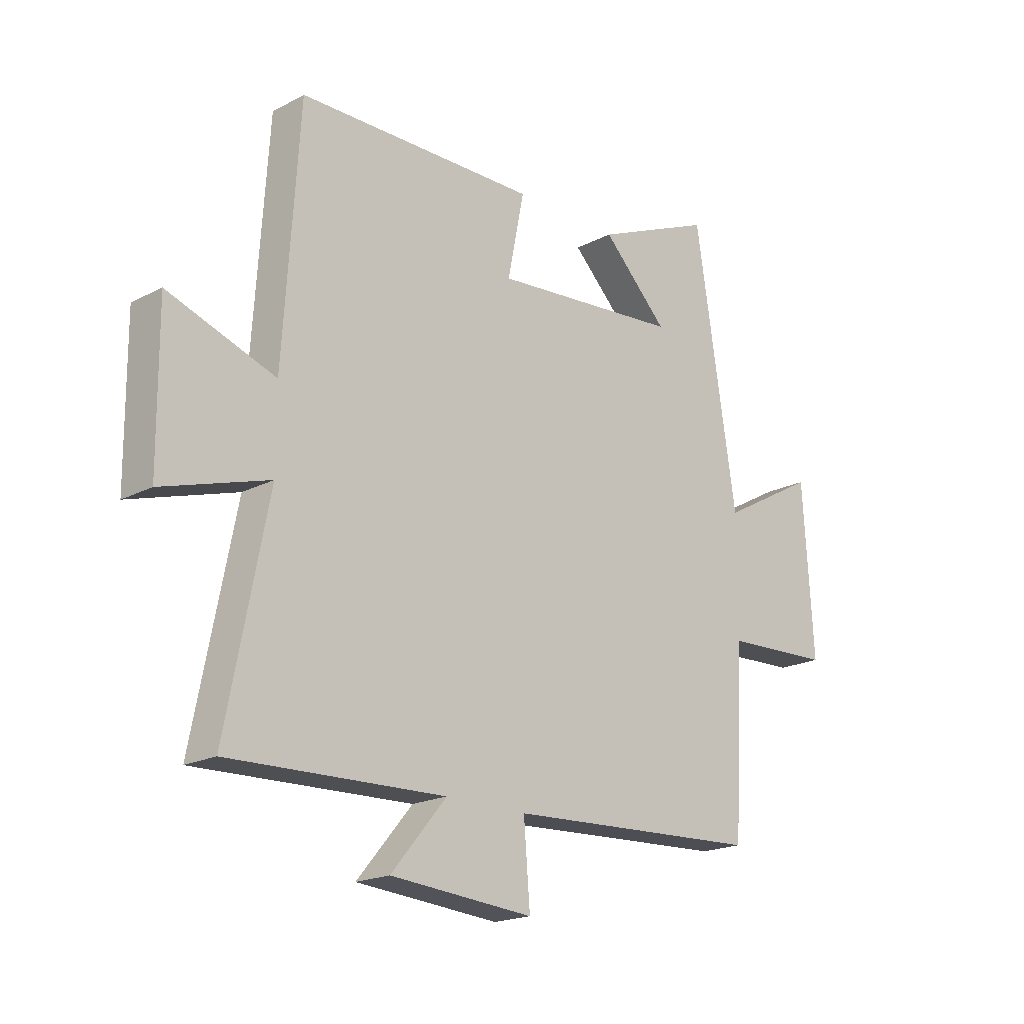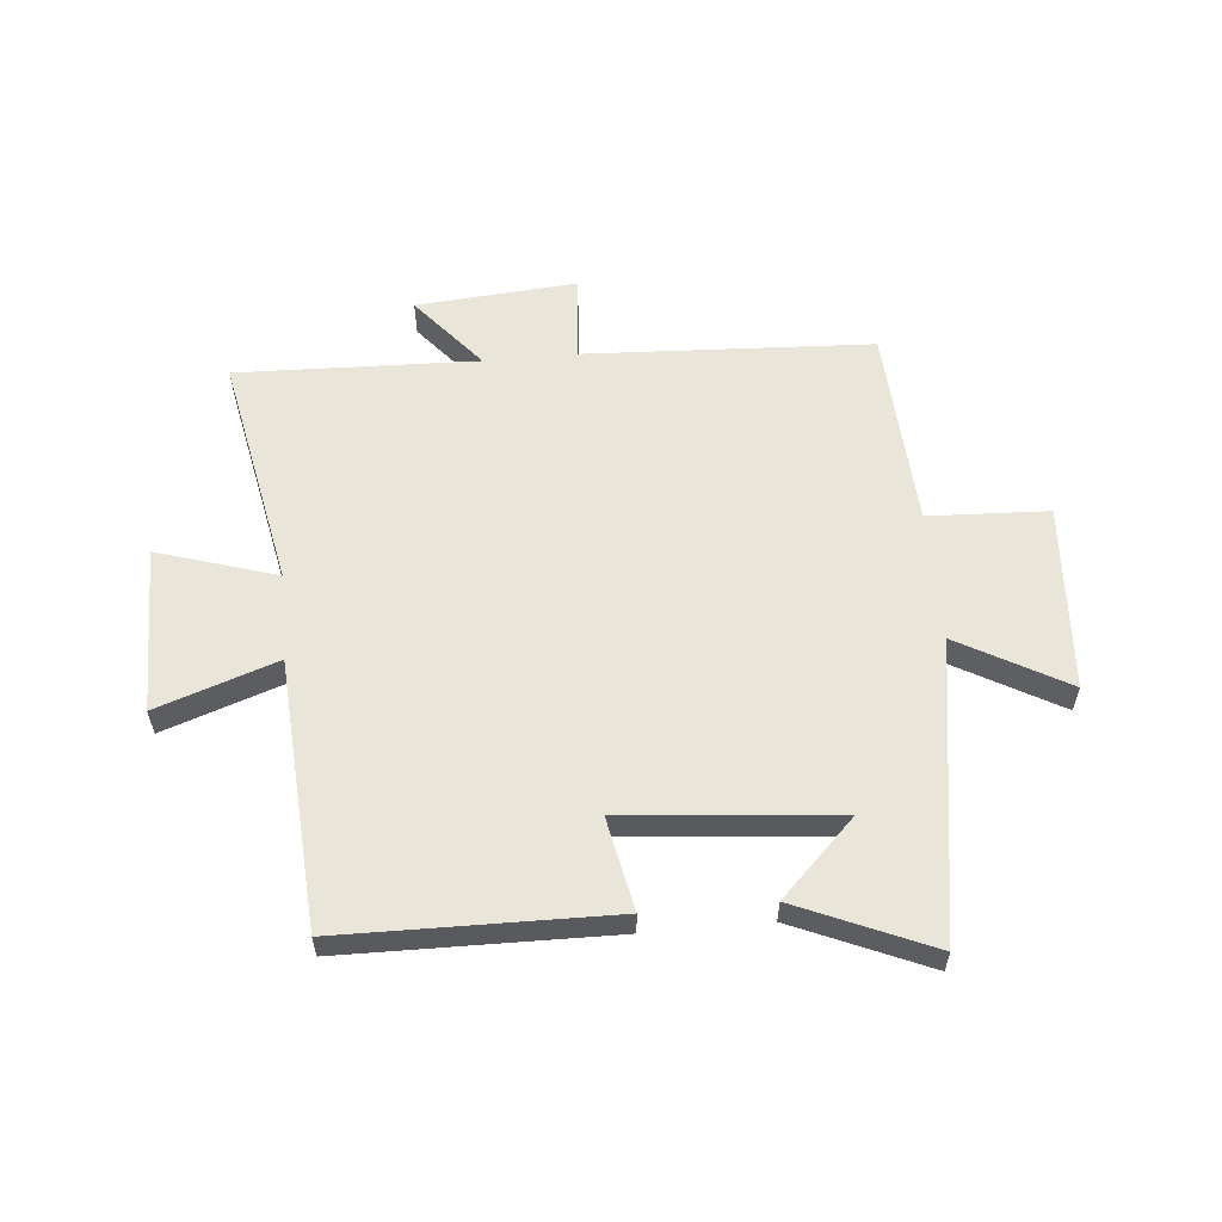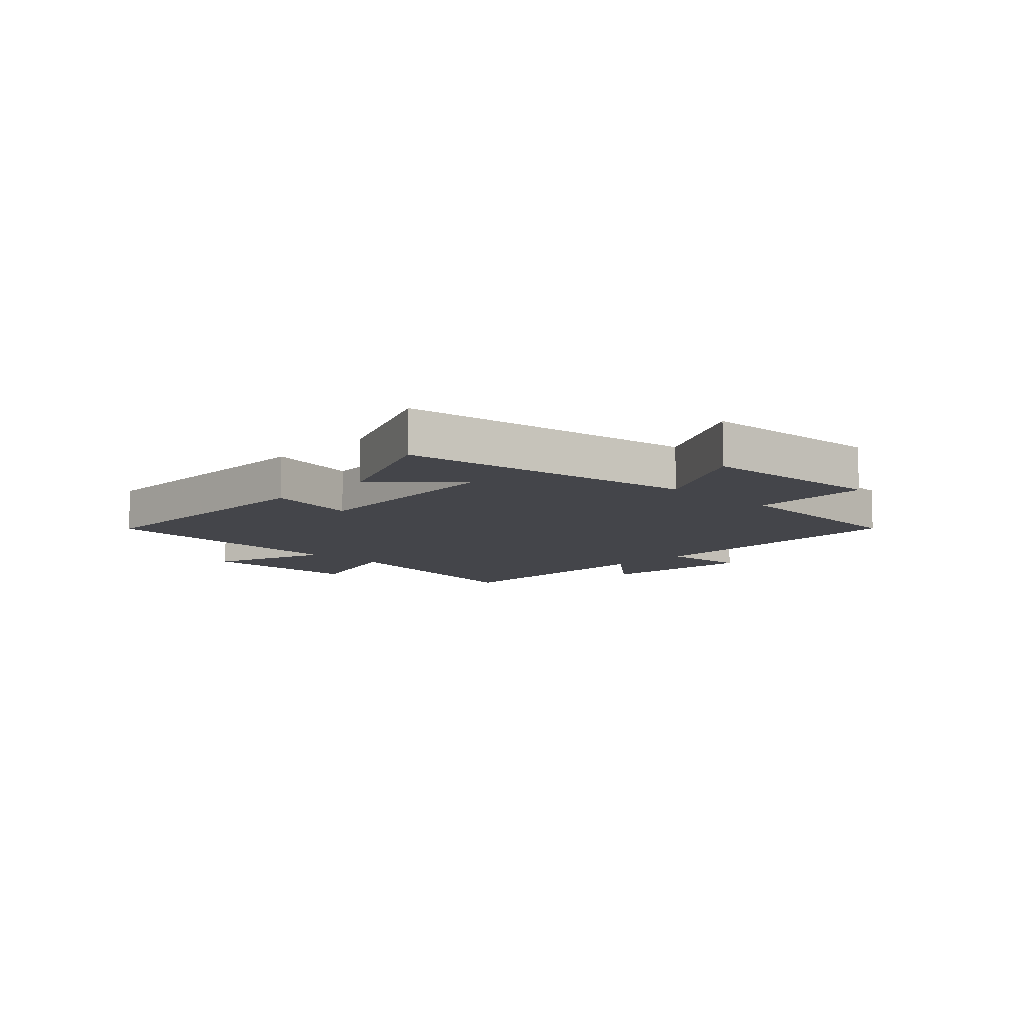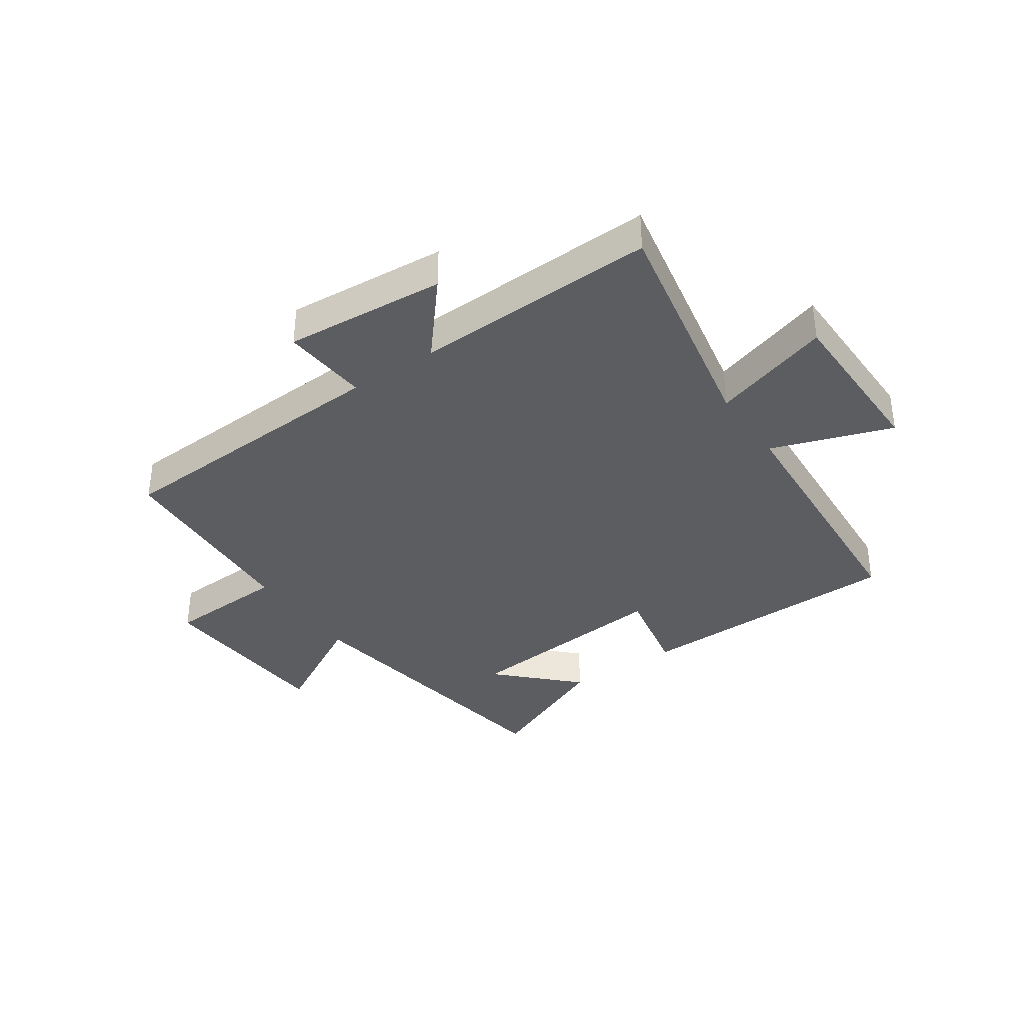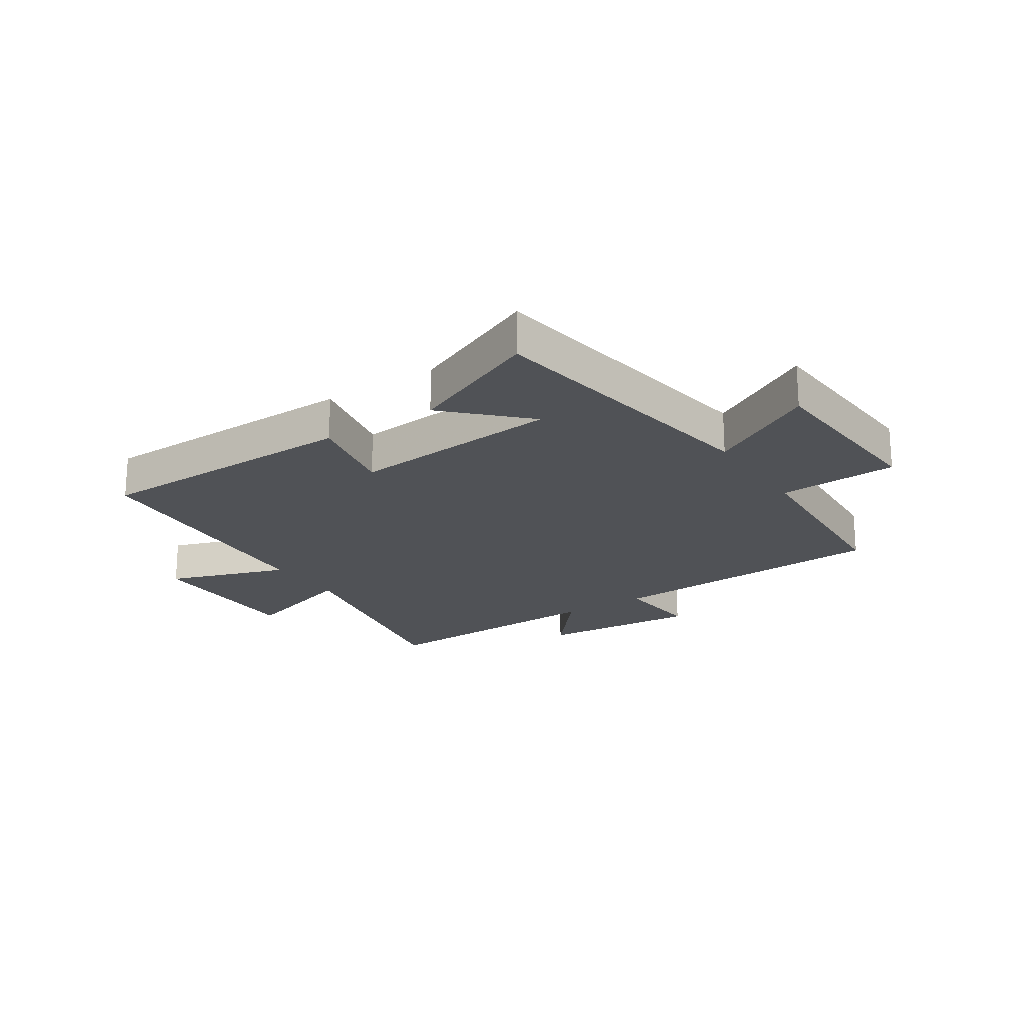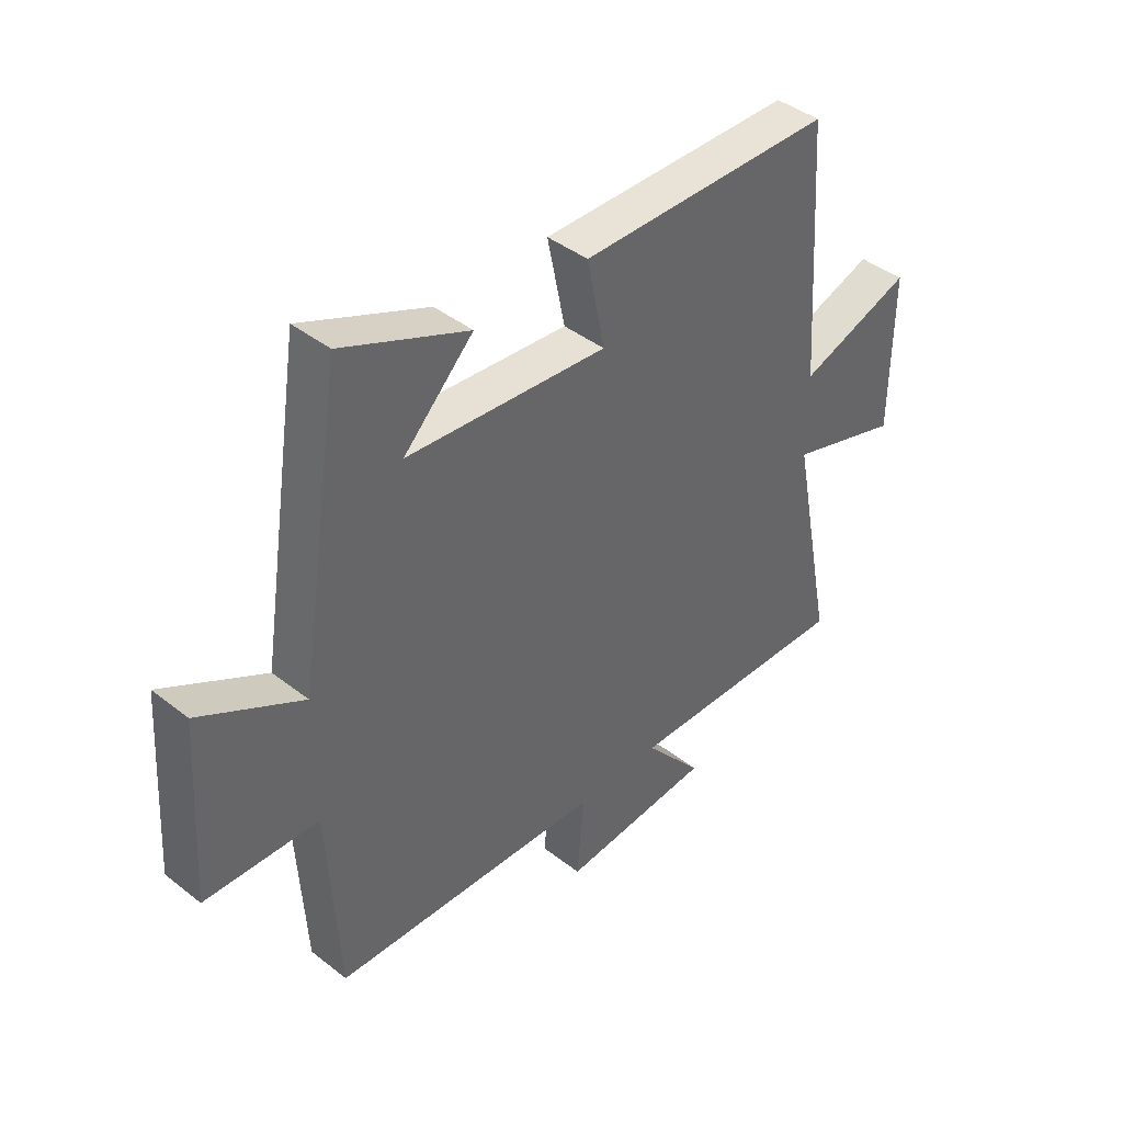
<metadata>
{"format":"obj","ext":"obj","renderer":"f3d","projection":"perspective","resolution":1024,"background":"white","views":[{"elev":-19.4,"azim":-45.6,"up":"+Z"},{"elev":58.4,"azim":-5.2,"up":"+Y"},{"elev":-9.3,"azim":45.8,"up":"+Y"},{"elev":-36.4,"azim":-145.4,"up":"+Y"},{"elev":-20.8,"azim":33.5,"up":"+Y"},{"elev":41.9,"azim":133.2,"up":"+Z"}]}
</metadata>
<code>
v 0.48 0.07 -0.476
v -0.011 0.07 -0.5
v 0.001 0.07 -0.648
v -0.273 0.07 -0.626
v -0.167 0.07 -0.5
v -0.579 0.07 -0.513
v -0.5 0.07 -0.113
v -0.703 0.07 -0.176
v -0.705 0.07 0.108
v -0.5 0.07 0.037
v -0.47 0.07 0.494
v -0.011 0.07 0.5
v -0.043 0.07 0.342
v 0.319 0.07 0.374
v 0.193 0.07 0.5
v 0.421 0.07 0.598
v 0.5 0.07 0.091
v 0.685 0.07 0.194
v 0.705 0.07 -0.124
v 0.5 0.07 -0.133
v 0.48 0 -0.476
v -0.011 0 -0.5
v 0.001 0 -0.648
v -0.273 0 -0.626
v -0.167 0 -0.5
v -0.579 0 -0.513
v -0.5 0 -0.113
v -0.703 0 -0.176
v -0.705 0 0.108
v -0.5 0 0.037
v -0.47 0 0.494
v -0.011 0 0.5
v -0.043 0 0.342
v 0.319 0 0.374
v 0.193 0 0.5
v 0.421 0 0.598
v 0.5 0 0.091
v 0.685 0 0.194
v 0.705 0 -0.124
v 0.5 0 -0.133
f 17 18 19 20
f 17 20 1 2
f 16 17 2
f 14 15 16
f 14 16 2
f 13 14 2
f 10 11 12 13
f 10 13 2
f 7 8 9 10
f 7 10 2 3
f 5 6 7
f 5 7 3
f 3 4 5
f 40 39 38 37
f 22 21 40 37
f 22 37 36
f 36 35 34
f 22 36 34
f 22 34 33
f 33 32 31 30
f 22 33 30
f 30 29 28 27
f 23 22 30 27
f 27 26 25
f 23 27 25
f 25 24 23
f 1 21 22 2
f 2 22 23 3
f 3 23 24 4
f 4 24 25 5
f 5 25 26 6
f 6 26 27 7
f 7 27 28 8
f 8 28 29 9
f 9 29 30 10
f 10 30 31 11
f 11 31 32 12
f 12 32 33 13
f 13 33 34 14
f 14 34 35 15
f 15 35 36 16
f 16 36 37 17
f 17 37 38 18
f 18 38 39 19
f 19 39 40 20
f 20 40 21 1

</code>
